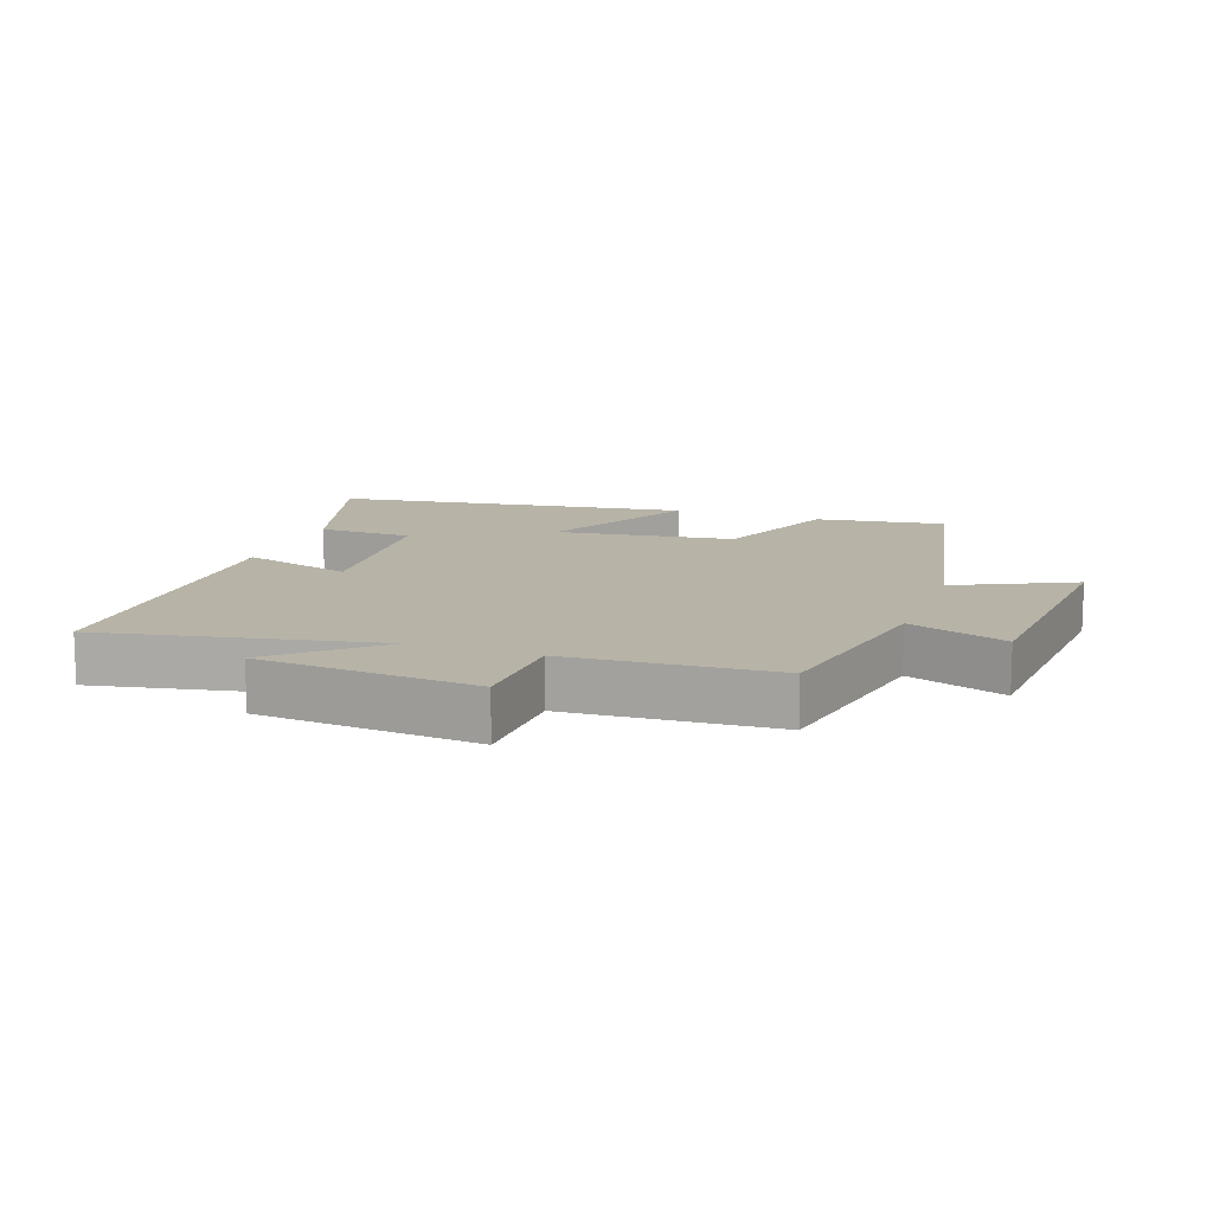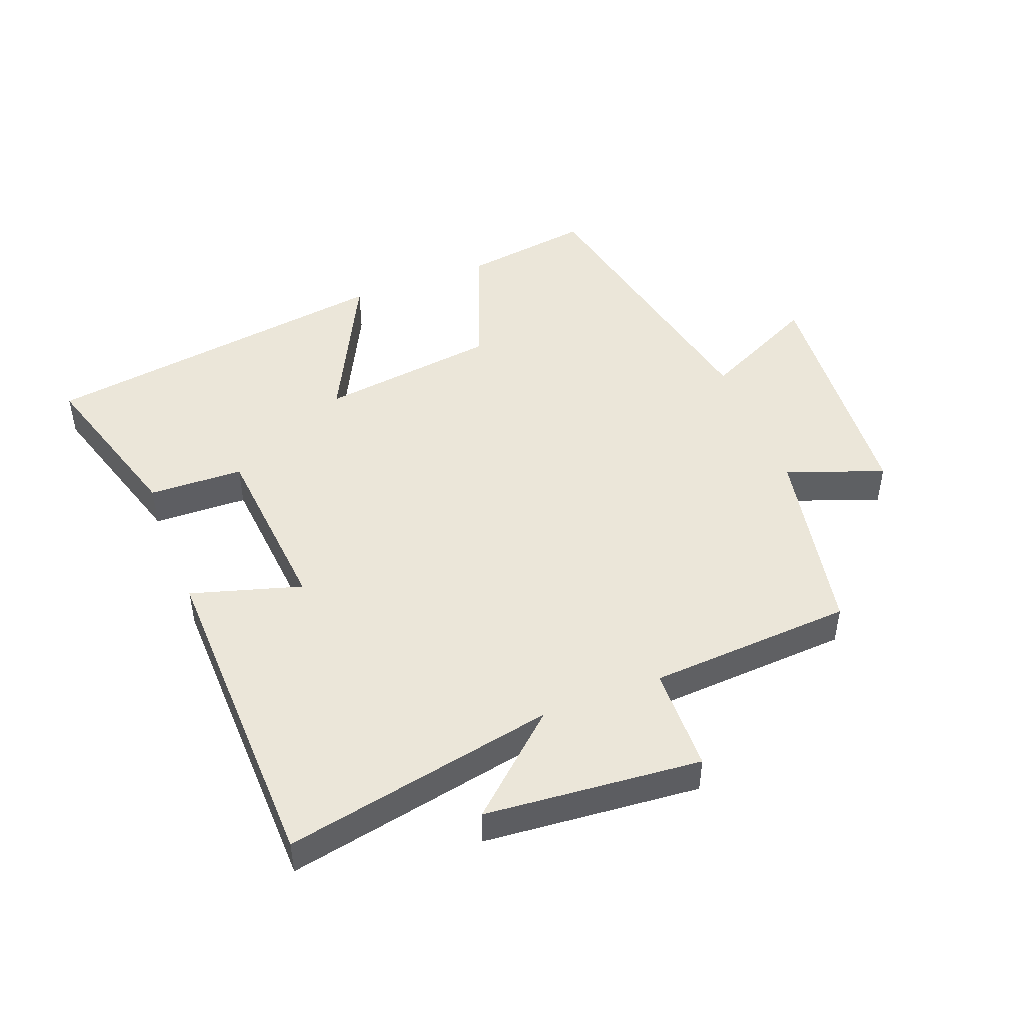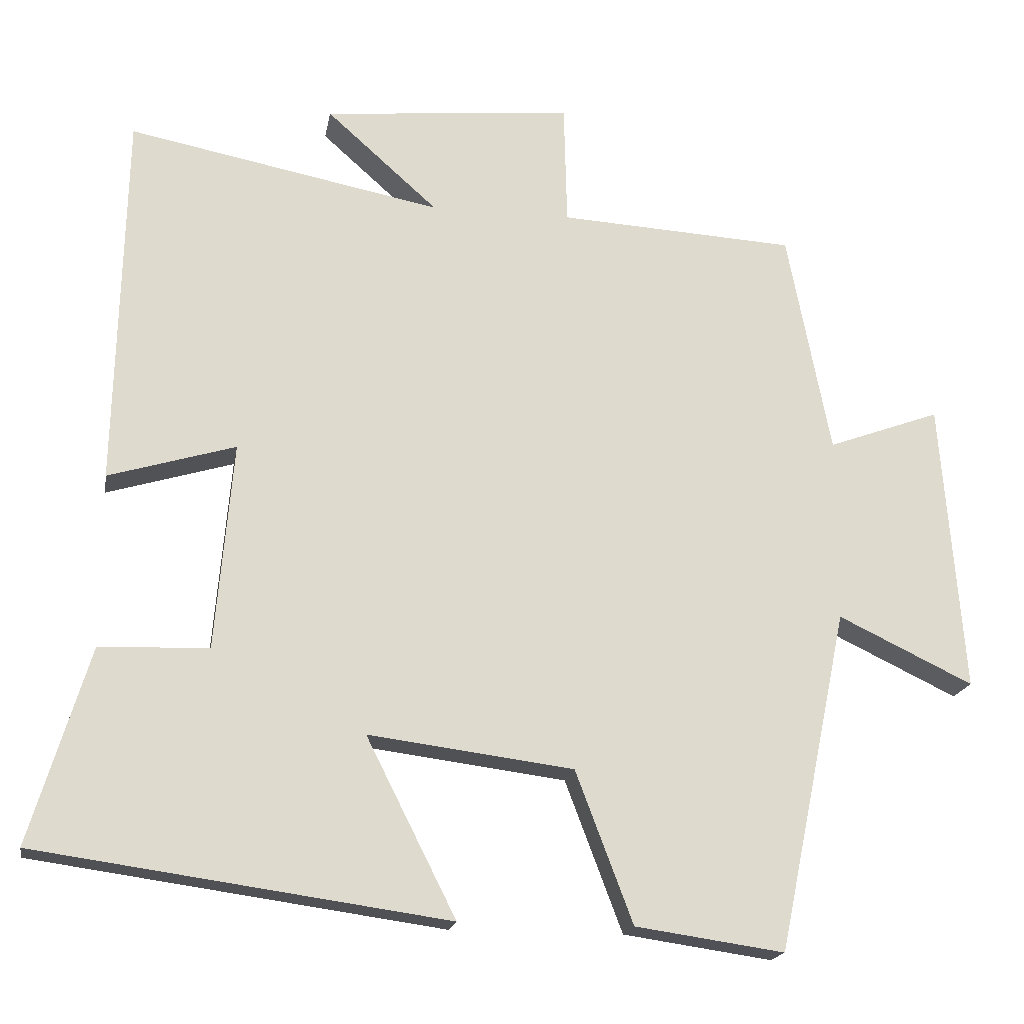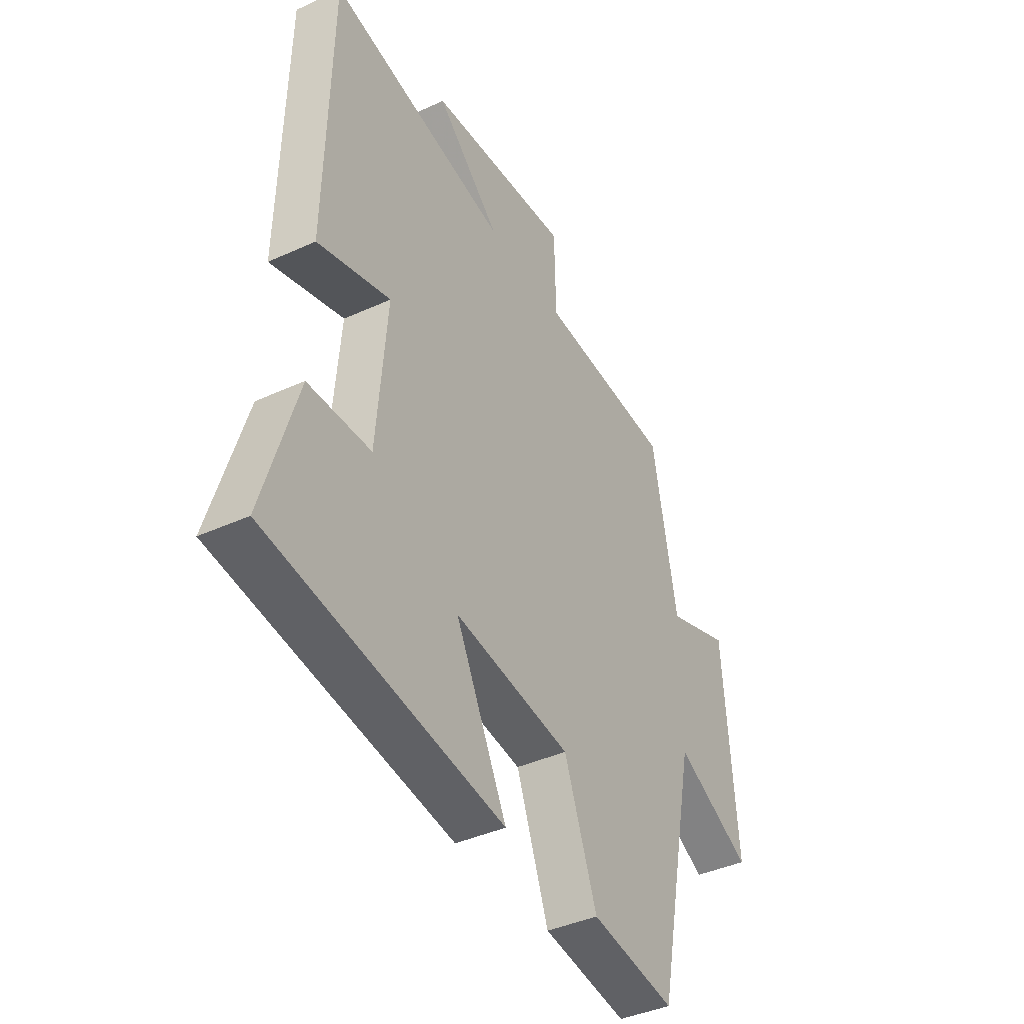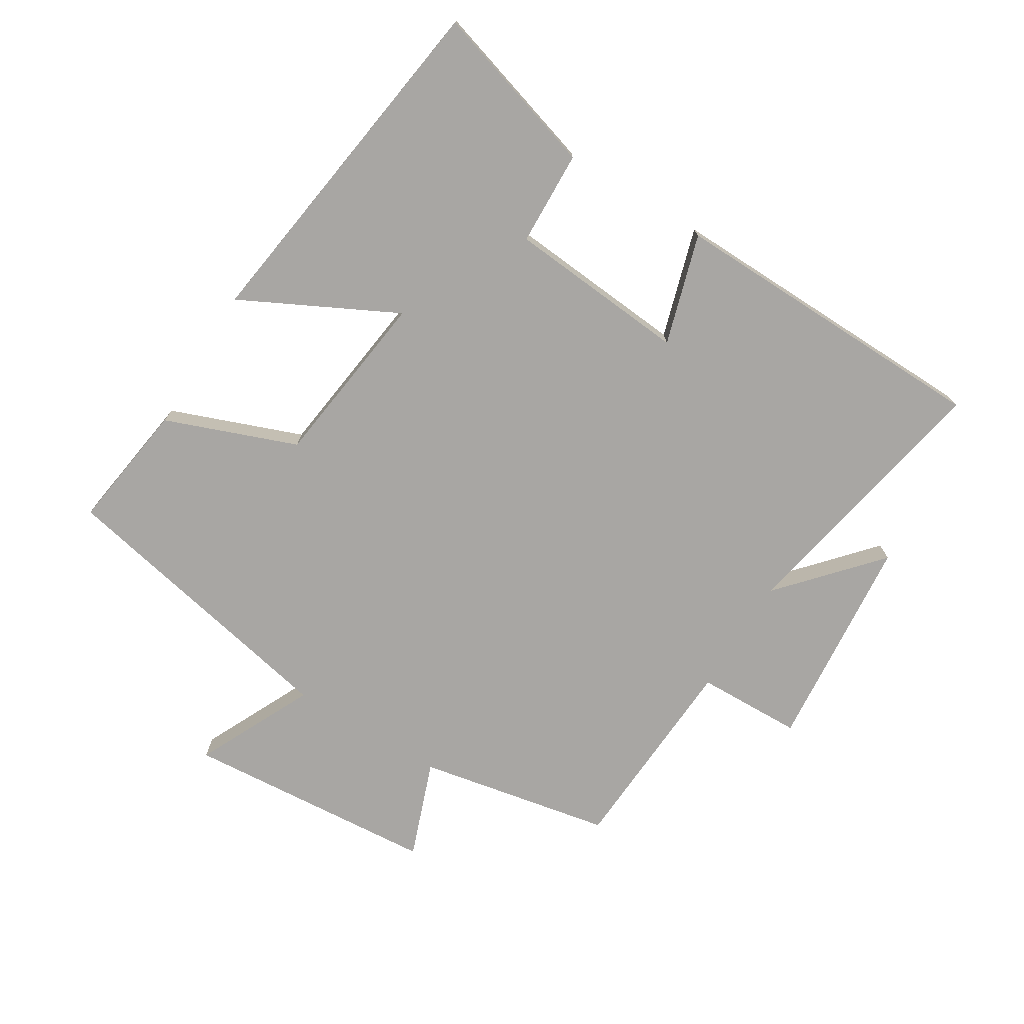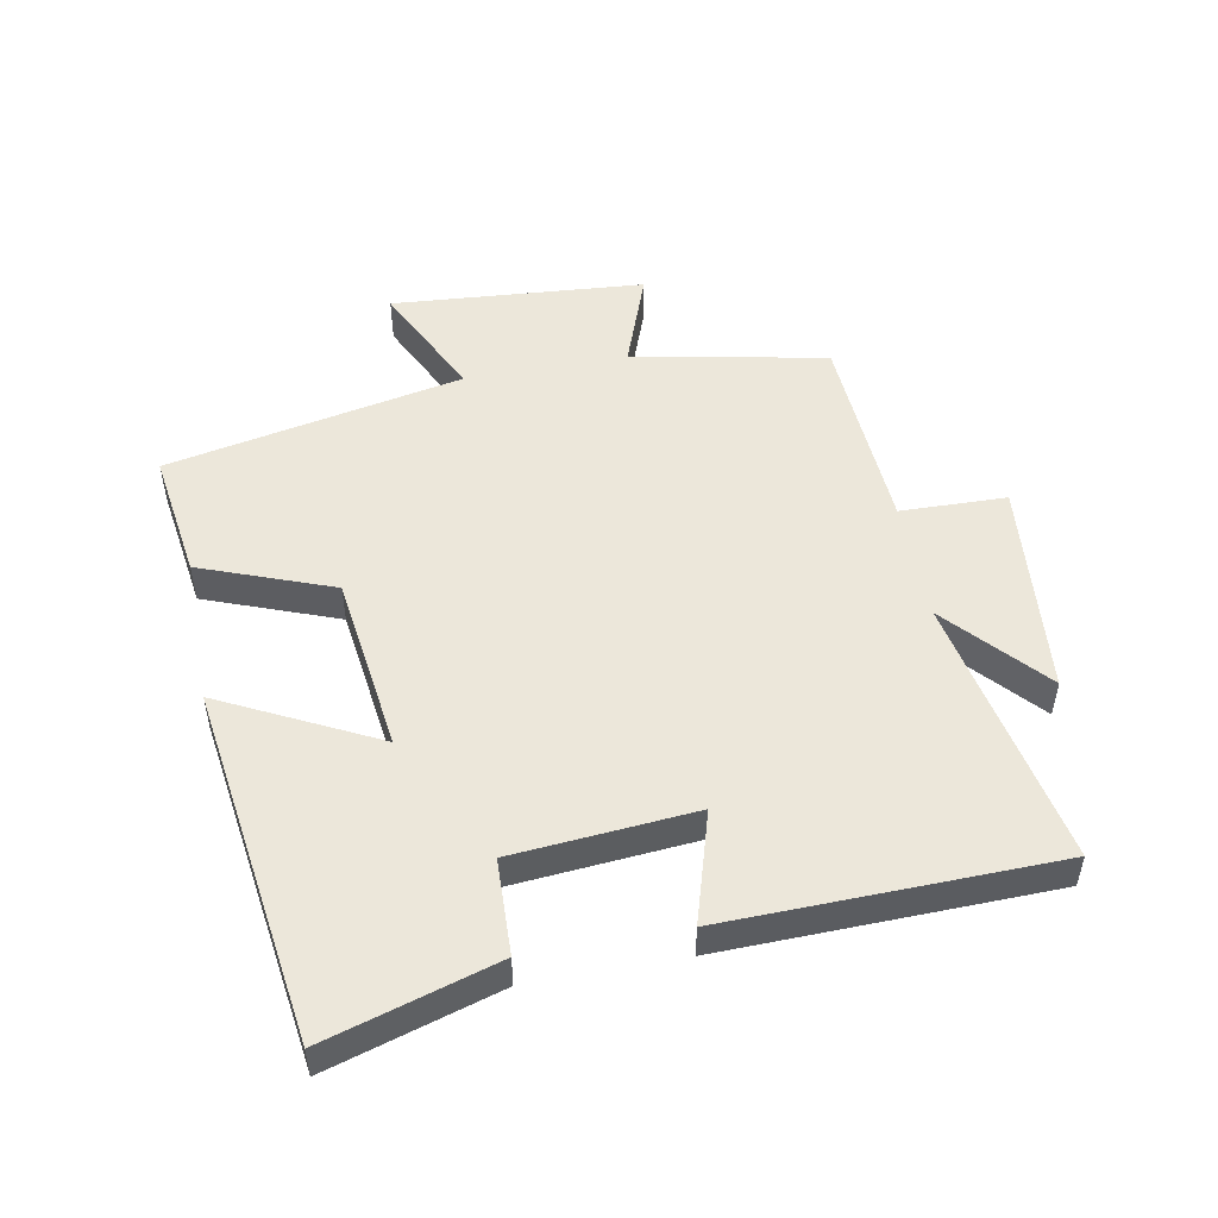
<metadata>
{"format":"obj","ext":"obj","renderer":"f3d","projection":"perspective","resolution":1024,"background":"white","views":[{"elev":12.6,"azim":19.6,"up":"+Y"},{"elev":47.4,"azim":-21.2,"up":"+Y"},{"elev":-18.4,"azim":-9.6,"up":"+Z"},{"elev":-40.5,"azim":-60.7,"up":"+Z"},{"elev":-74.3,"azim":-121.5,"up":"+Y"},{"elev":50.8,"azim":-100.6,"up":"+Y"}]}
</metadata>
<code>
v 0.442 0.07 0.481
v 0.5 0.07 0.18
v 0.651 0.07 0.235
v 0.681 0.07 -0.157
v 0.5 0.07 -0.07
v 0.405 0.07 -0.529
v 0.205 0.07 -0.5
v 0.128 0.07 -0.296
v -0.148 0.07 -0.26
v -0.027 0.07 -0.5
v -0.58 0.07 -0.422
v -0.5 0.07 -0.158
v -0.353 0.07 -0.153
v -0.329 0.07 0.127
v -0.5 0.07 0.076
v -0.488 0.07 0.583
v -0.066 0.07 0.5
v -0.216 0.07 0.634
v 0.12 0.07 0.664
v 0.124 0.07 0.5
v 0.442 0 0.481
v 0.5 0 0.18
v 0.651 0 0.235
v 0.681 0 -0.157
v 0.5 0 -0.07
v 0.405 0 -0.529
v 0.205 0 -0.5
v 0.128 0 -0.296
v -0.148 0 -0.26
v -0.027 0 -0.5
v -0.58 0 -0.422
v -0.5 0 -0.158
v -0.353 0 -0.153
v -0.329 0 0.127
v -0.5 0 0.076
v -0.488 0 0.583
v -0.066 0 0.5
v -0.216 0 0.634
v 0.12 0 0.664
v 0.124 0 0.5
f 17 18 19 20
f 17 20 1 2
f 14 15 16 17
f 13 14 17 2
f 10 11 12 13
f 9 10 13
f 8 9 13 2
f 5 6 7 8
f 5 8 2 3
f 3 4 5
f 40 39 38 37
f 22 21 40 37
f 37 36 35 34
f 22 37 34 33
f 33 32 31 30
f 33 30 29
f 22 33 29 28
f 28 27 26 25
f 23 22 28 25
f 25 24 23
f 1 21 22 2
f 2 22 23 3
f 3 23 24 4
f 4 24 25 5
f 5 25 26 6
f 6 26 27 7
f 7 27 28 8
f 8 28 29 9
f 9 29 30 10
f 10 30 31 11
f 11 31 32 12
f 12 32 33 13
f 13 33 34 14
f 14 34 35 15
f 15 35 36 16
f 16 36 37 17
f 17 37 38 18
f 18 38 39 19
f 19 39 40 20
f 20 40 21 1

</code>
